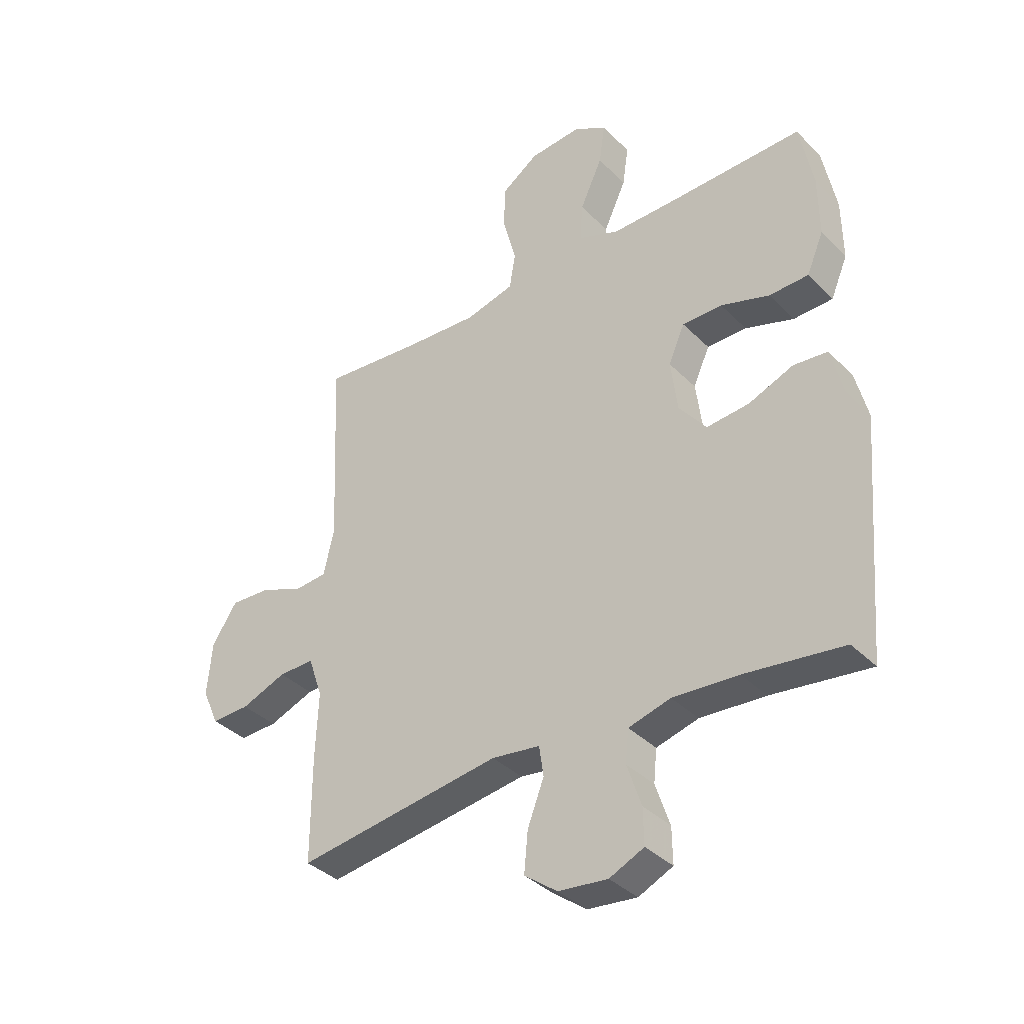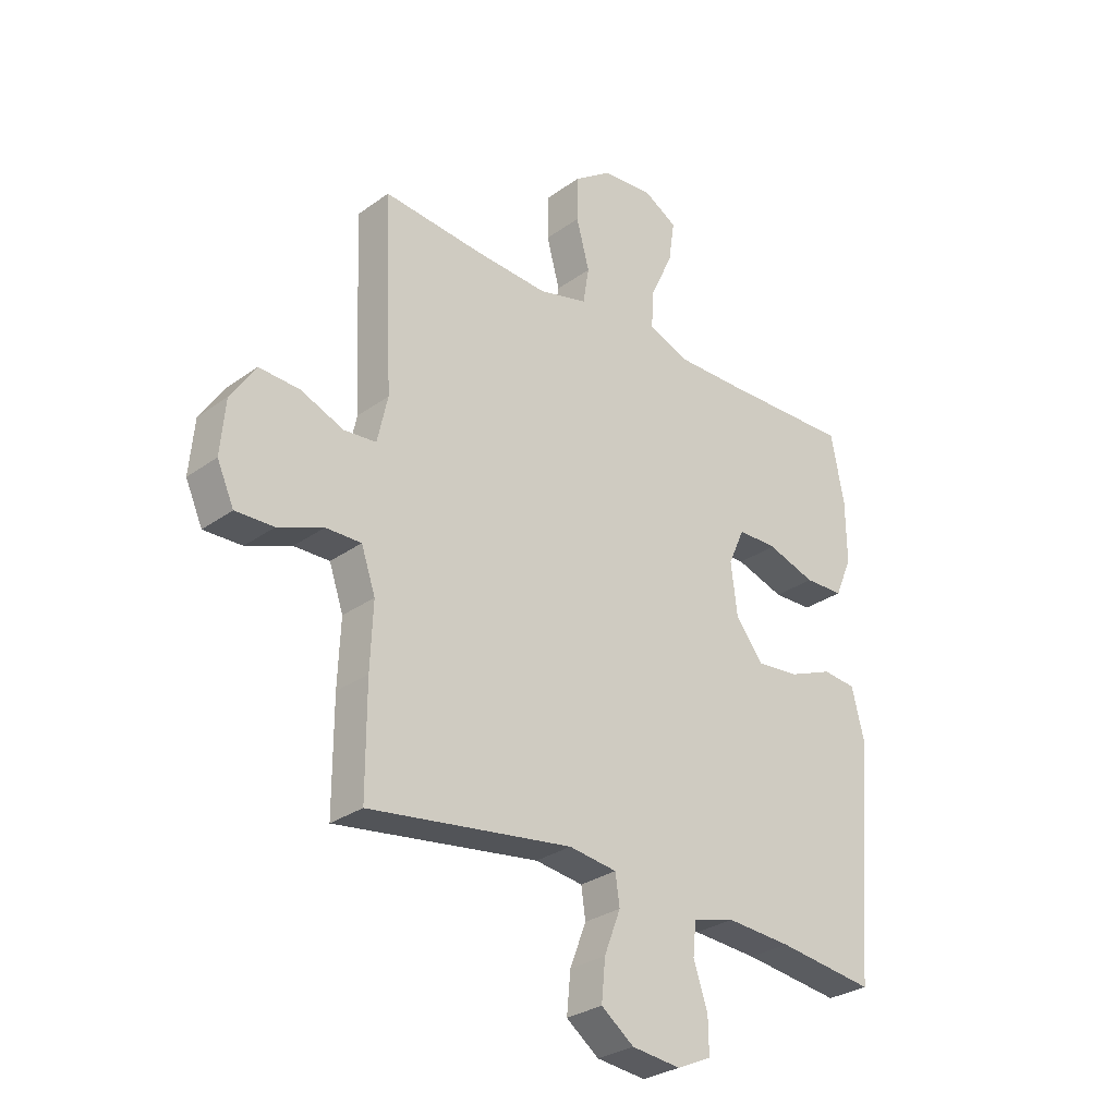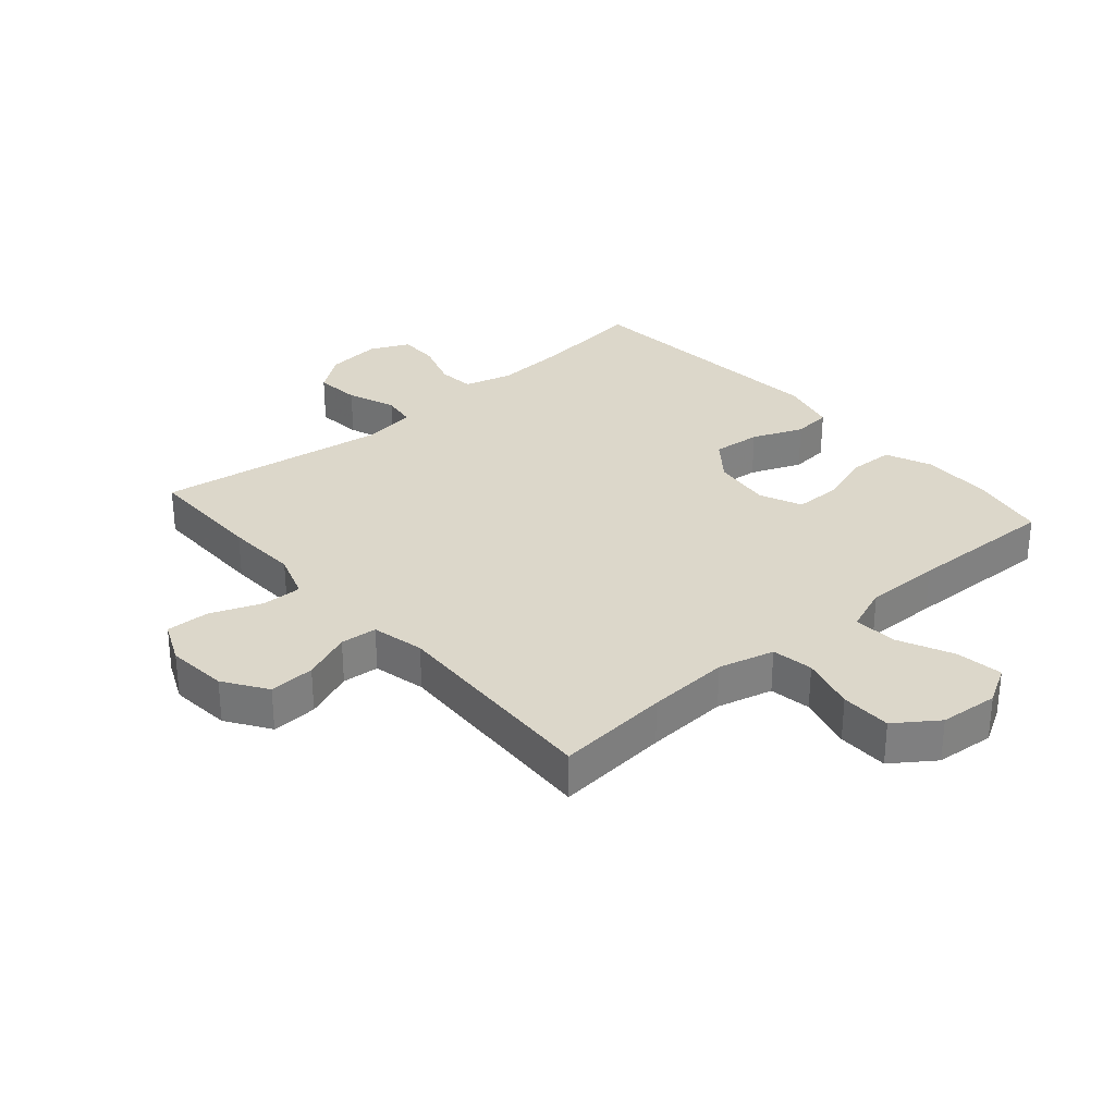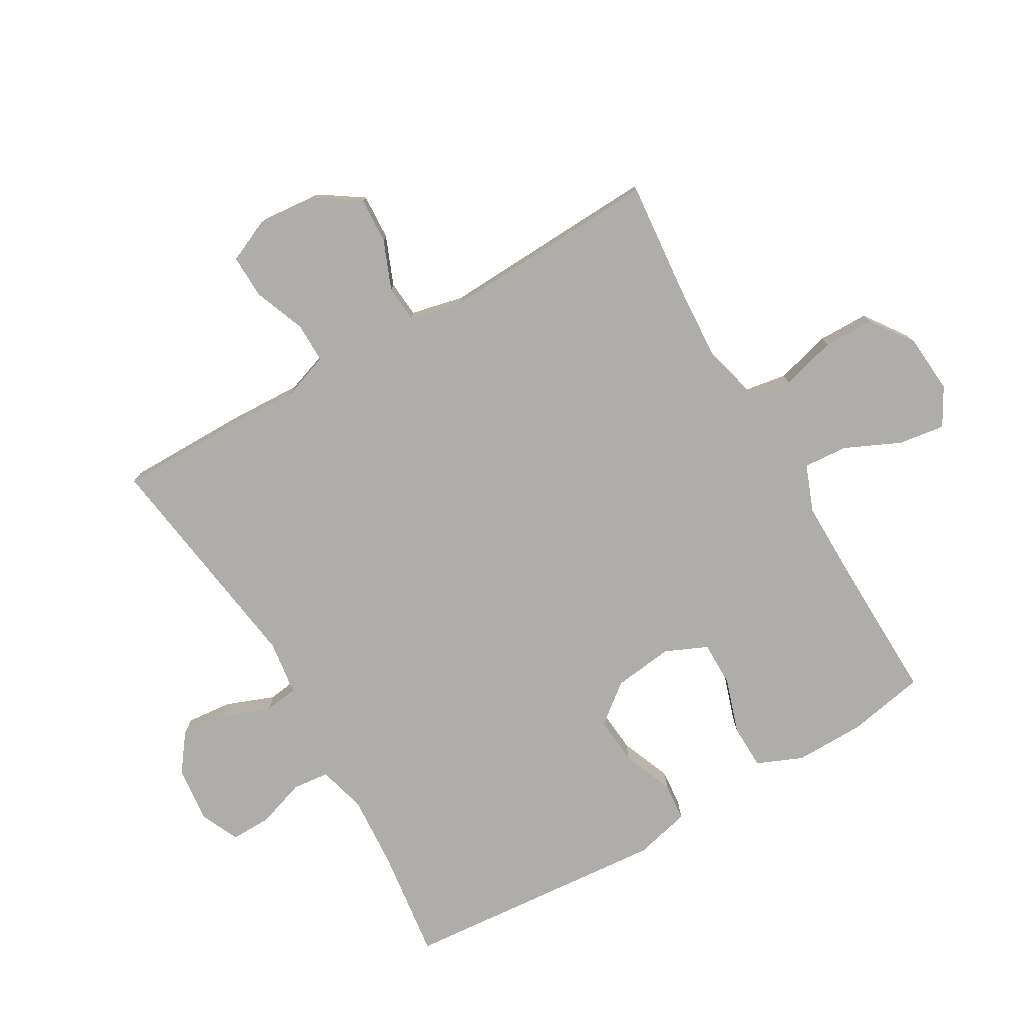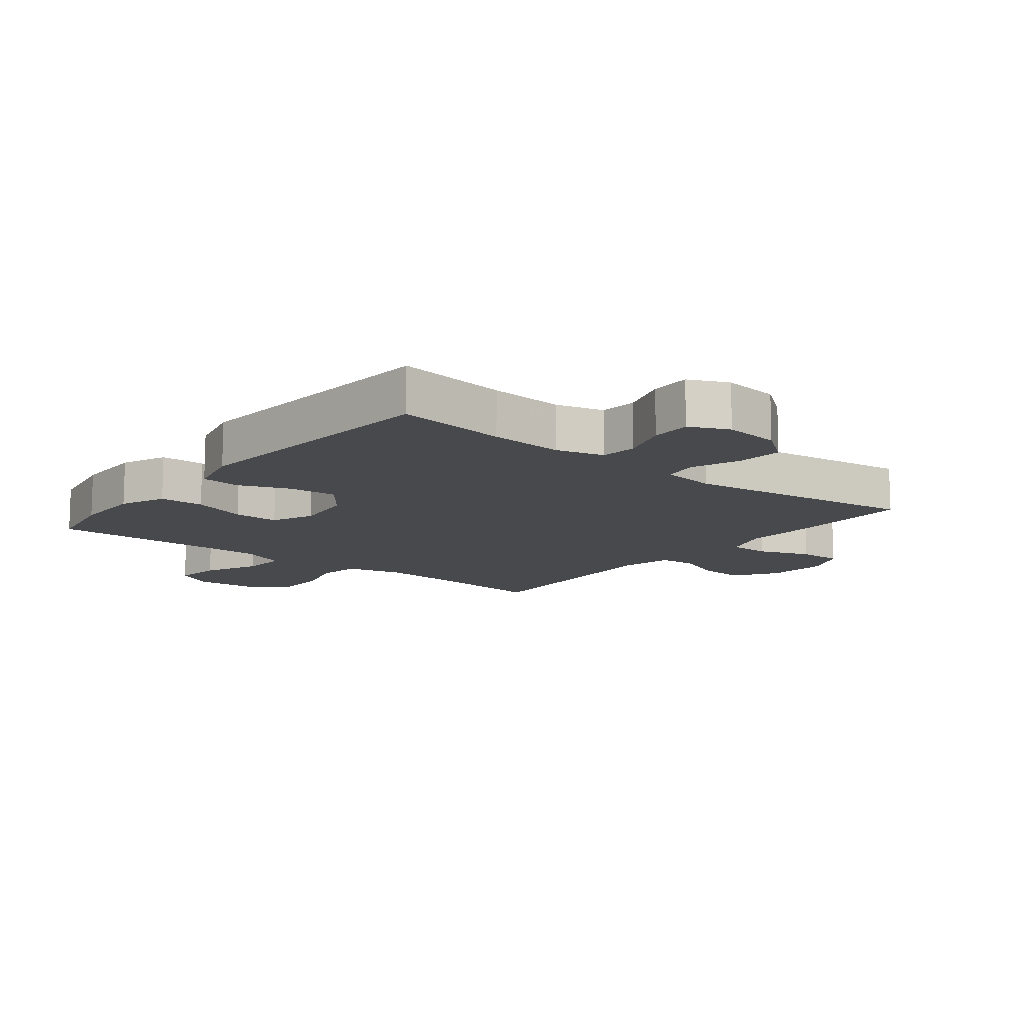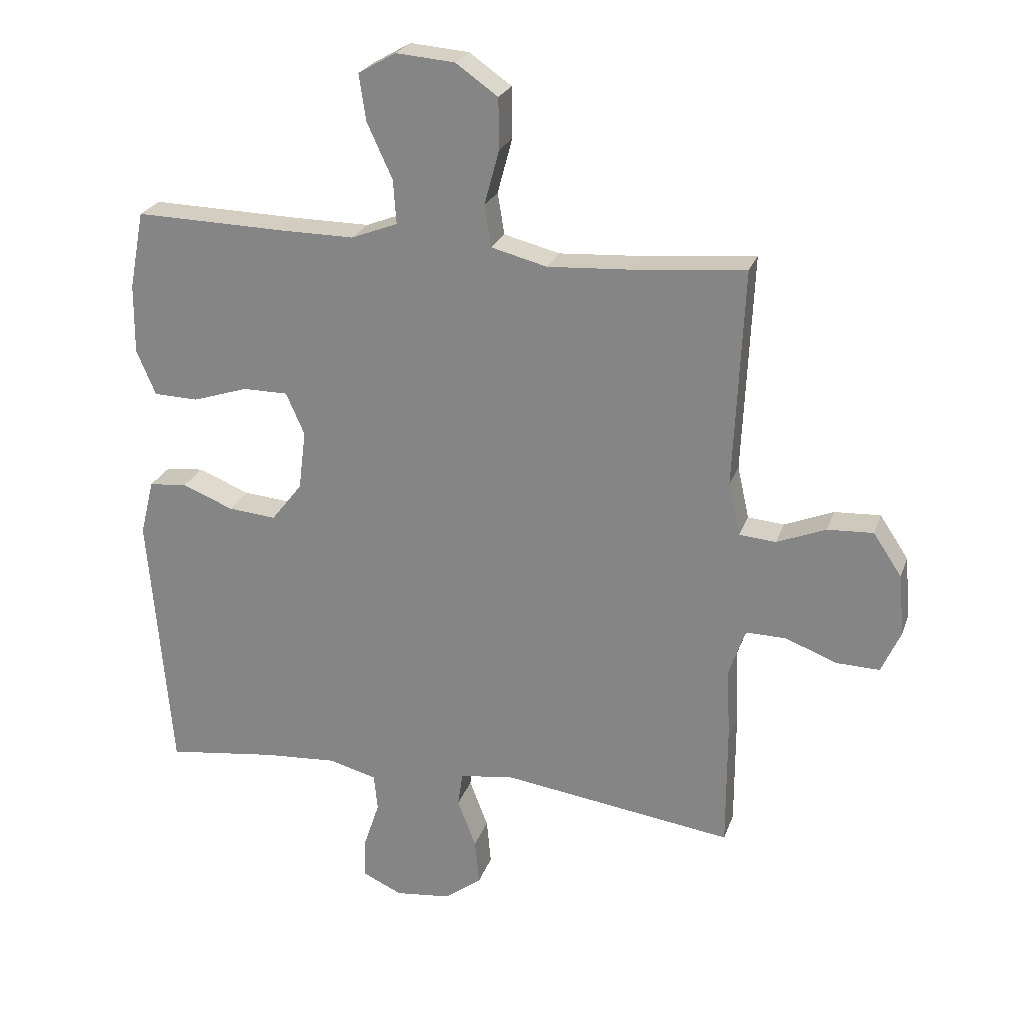
<metadata>
{"format":"obj","ext":"obj","renderer":"f3d","projection":"perspective","resolution":1024,"background":"white","views":[{"elev":-37.0,"azim":38.3,"up":"+Z"},{"elev":-29.2,"azim":-43.3,"up":"+Z"},{"elev":30.6,"azim":-41.0,"up":"+Y"},{"elev":-77.3,"azim":-59.9,"up":"+Y"},{"elev":-12.3,"azim":141.4,"up":"+Y"},{"elev":24.2,"azim":-163.3,"up":"+Z"}]}
</metadata>
<code>
v 0.5 0.07 -0.5
v 0.321 0.07 -0.477
v 0.202 0.07 -0.469
v 0.125 0.07 -0.49
v 0.119 0.07 -0.549
v 0.145 0.07 -0.627
v 0.146 0.07 -0.692
v 0.083 0.07 -0.721
v -0.007 0.07 -0.711
v -0.067 0.07 -0.666
v -0.06 0.07 -0.592
v -0.03 0.07 -0.514
v -0.038 0.07 -0.459
v -0.126 0.07 -0.447
v -0.5 0.07 -0.5
v -0.5 0.07 -0.305
v -0.495 0.07 -0.186
v -0.521 0.07 -0.11
v -0.586 0.07 -0.111
v -0.669 0.07 -0.143
v -0.739 0.07 -0.145
v -0.77 0.07 -0.076
v -0.761 0.07 0.023
v -0.715 0.07 0.092
v -0.641 0.07 0.088
v -0.562 0.07 0.056
v -0.503 0.07 0.061
v -0.484 0.07 0.146
v -0.5 0.07 0.5
v -0.317 0.07 0.483
v -0.184 0.07 0.475
v -0.094 0.07 0.498
v -0.083 0.07 0.565
v -0.107 0.07 0.654
v -0.106 0.07 0.736
v -0.038 0.07 0.784
v 0.057 0.07 0.792
v 0.118 0.07 0.757
v 0.107 0.07 0.682
v 0.066 0.07 0.593
v 0.061 0.07 0.522
v 0.136 0.07 0.493
v 0.258 0.07 0.494
v 0.5 0.07 0.5
v 0.524 0.07 0.374
v 0.525 0.07 0.261
v 0.494 0.07 0.188
v 0.422 0.07 0.186
v 0.333 0.07 0.215
v 0.26 0.07 0.215
v 0.23 0.07 0.147
v 0.242 0.07 0.051
v 0.292 0.07 -0.013
v 0.37 0.07 -0.006
v 0.452 0.07 0.027
v 0.514 0.07 0.021
v 0.536 0.07 -0.069
v 0.5 0 -0.5
v 0.321 0 -0.477
v 0.202 0 -0.469
v 0.125 0 -0.49
v 0.119 0 -0.549
v 0.145 0 -0.627
v 0.146 0 -0.692
v 0.083 0 -0.721
v -0.007 0 -0.711
v -0.067 0 -0.666
v -0.06 0 -0.592
v -0.03 0 -0.514
v -0.038 0 -0.459
v -0.126 0 -0.447
v -0.5 0 -0.5
v -0.5 0 -0.305
v -0.495 0 -0.186
v -0.521 0 -0.11
v -0.586 0 -0.111
v -0.669 0 -0.143
v -0.739 0 -0.145
v -0.77 0 -0.076
v -0.761 0 0.023
v -0.715 0 0.092
v -0.641 0 0.088
v -0.562 0 0.056
v -0.503 0 0.061
v -0.484 0 0.146
v -0.5 0 0.5
v -0.317 0 0.483
v -0.184 0 0.475
v -0.094 0 0.498
v -0.083 0 0.565
v -0.107 0 0.654
v -0.106 0 0.736
v -0.038 0 0.784
v 0.057 0 0.792
v 0.118 0 0.757
v 0.107 0 0.682
v 0.066 0 0.593
v 0.061 0 0.522
v 0.136 0 0.493
v 0.258 0 0.494
v 0.5 0 0.5
v 0.524 0 0.374
v 0.525 0 0.261
v 0.494 0 0.188
v 0.422 0 0.186
v 0.333 0 0.215
v 0.26 0 0.215
v 0.23 0 0.147
v 0.242 0 0.051
v 0.292 0 -0.013
v 0.37 0 -0.006
v 0.452 0 0.027
v 0.514 0 0.021
v 0.536 0 -0.069
f 54 55 56 57
f 53 54 57 1
f 52 53 1 2
f 46 47 48 49
f 46 49 50
f 43 44 45 46
f 42 43 46 50
f 41 42 50 51
f 37 38 39 40
f 37 40 41
f 36 37 41
f 33 34 35 36
f 32 33 36 41
f 31 32 41 51
f 28 29 30
f 27 28 30 31
f 23 24 25 26
f 23 26 27
f 22 23 27
f 19 20 21 22
f 18 19 22 27
f 17 18 27 31
f 14 15 16 17
f 13 14 17 31
f 9 10 11 12
f 7 8 9 12
f 5 6 7 12
f 4 5 12 13
f 3 4 13 31
f 52 2 3 31
f 31 51 52
f 114 113 112 111
f 58 114 111 110
f 59 58 110 109
f 106 105 104 103
f 107 106 103
f 103 102 101 100
f 107 103 100 99
f 108 107 99 98
f 97 96 95 94
f 98 97 94
f 98 94 93
f 93 92 91 90
f 98 93 90 89
f 108 98 89 88
f 87 86 85
f 88 87 85 84
f 83 82 81 80
f 84 83 80
f 84 80 79
f 79 78 77 76
f 84 79 76 75
f 88 84 75 74
f 74 73 72 71
f 88 74 71 70
f 69 68 67 66
f 69 66 65 64
f 69 64 63 62
f 70 69 62 61
f 88 70 61 60
f 88 60 59 109
f 109 108 88
f 1 58 59 2
f 2 59 60 3
f 3 60 61 4
f 4 61 62 5
f 5 62 63 6
f 6 63 64 7
f 7 64 65 8
f 8 65 66 9
f 9 66 67 10
f 10 67 68 11
f 11 68 69 12
f 12 69 70 13
f 13 70 71 14
f 14 71 72 15
f 15 72 73 16
f 16 73 74 17
f 17 74 75 18
f 18 75 76 19
f 19 76 77 20
f 20 77 78 21
f 21 78 79 22
f 22 79 80 23
f 23 80 81 24
f 24 81 82 25
f 25 82 83 26
f 26 83 84 27
f 27 84 85 28
f 28 85 86 29
f 29 86 87 30
f 30 87 88 31
f 31 88 89 32
f 32 89 90 33
f 33 90 91 34
f 34 91 92 35
f 35 92 93 36
f 36 93 94 37
f 37 94 95 38
f 38 95 96 39
f 39 96 97 40
f 40 97 98 41
f 41 98 99 42
f 42 99 100 43
f 43 100 101 44
f 44 101 102 45
f 45 102 103 46
f 46 103 104 47
f 47 104 105 48
f 48 105 106 49
f 49 106 107 50
f 50 107 108 51
f 51 108 109 52
f 52 109 110 53
f 53 110 111 54
f 54 111 112 55
f 55 112 113 56
f 56 113 114 57
f 57 114 58 1

</code>
